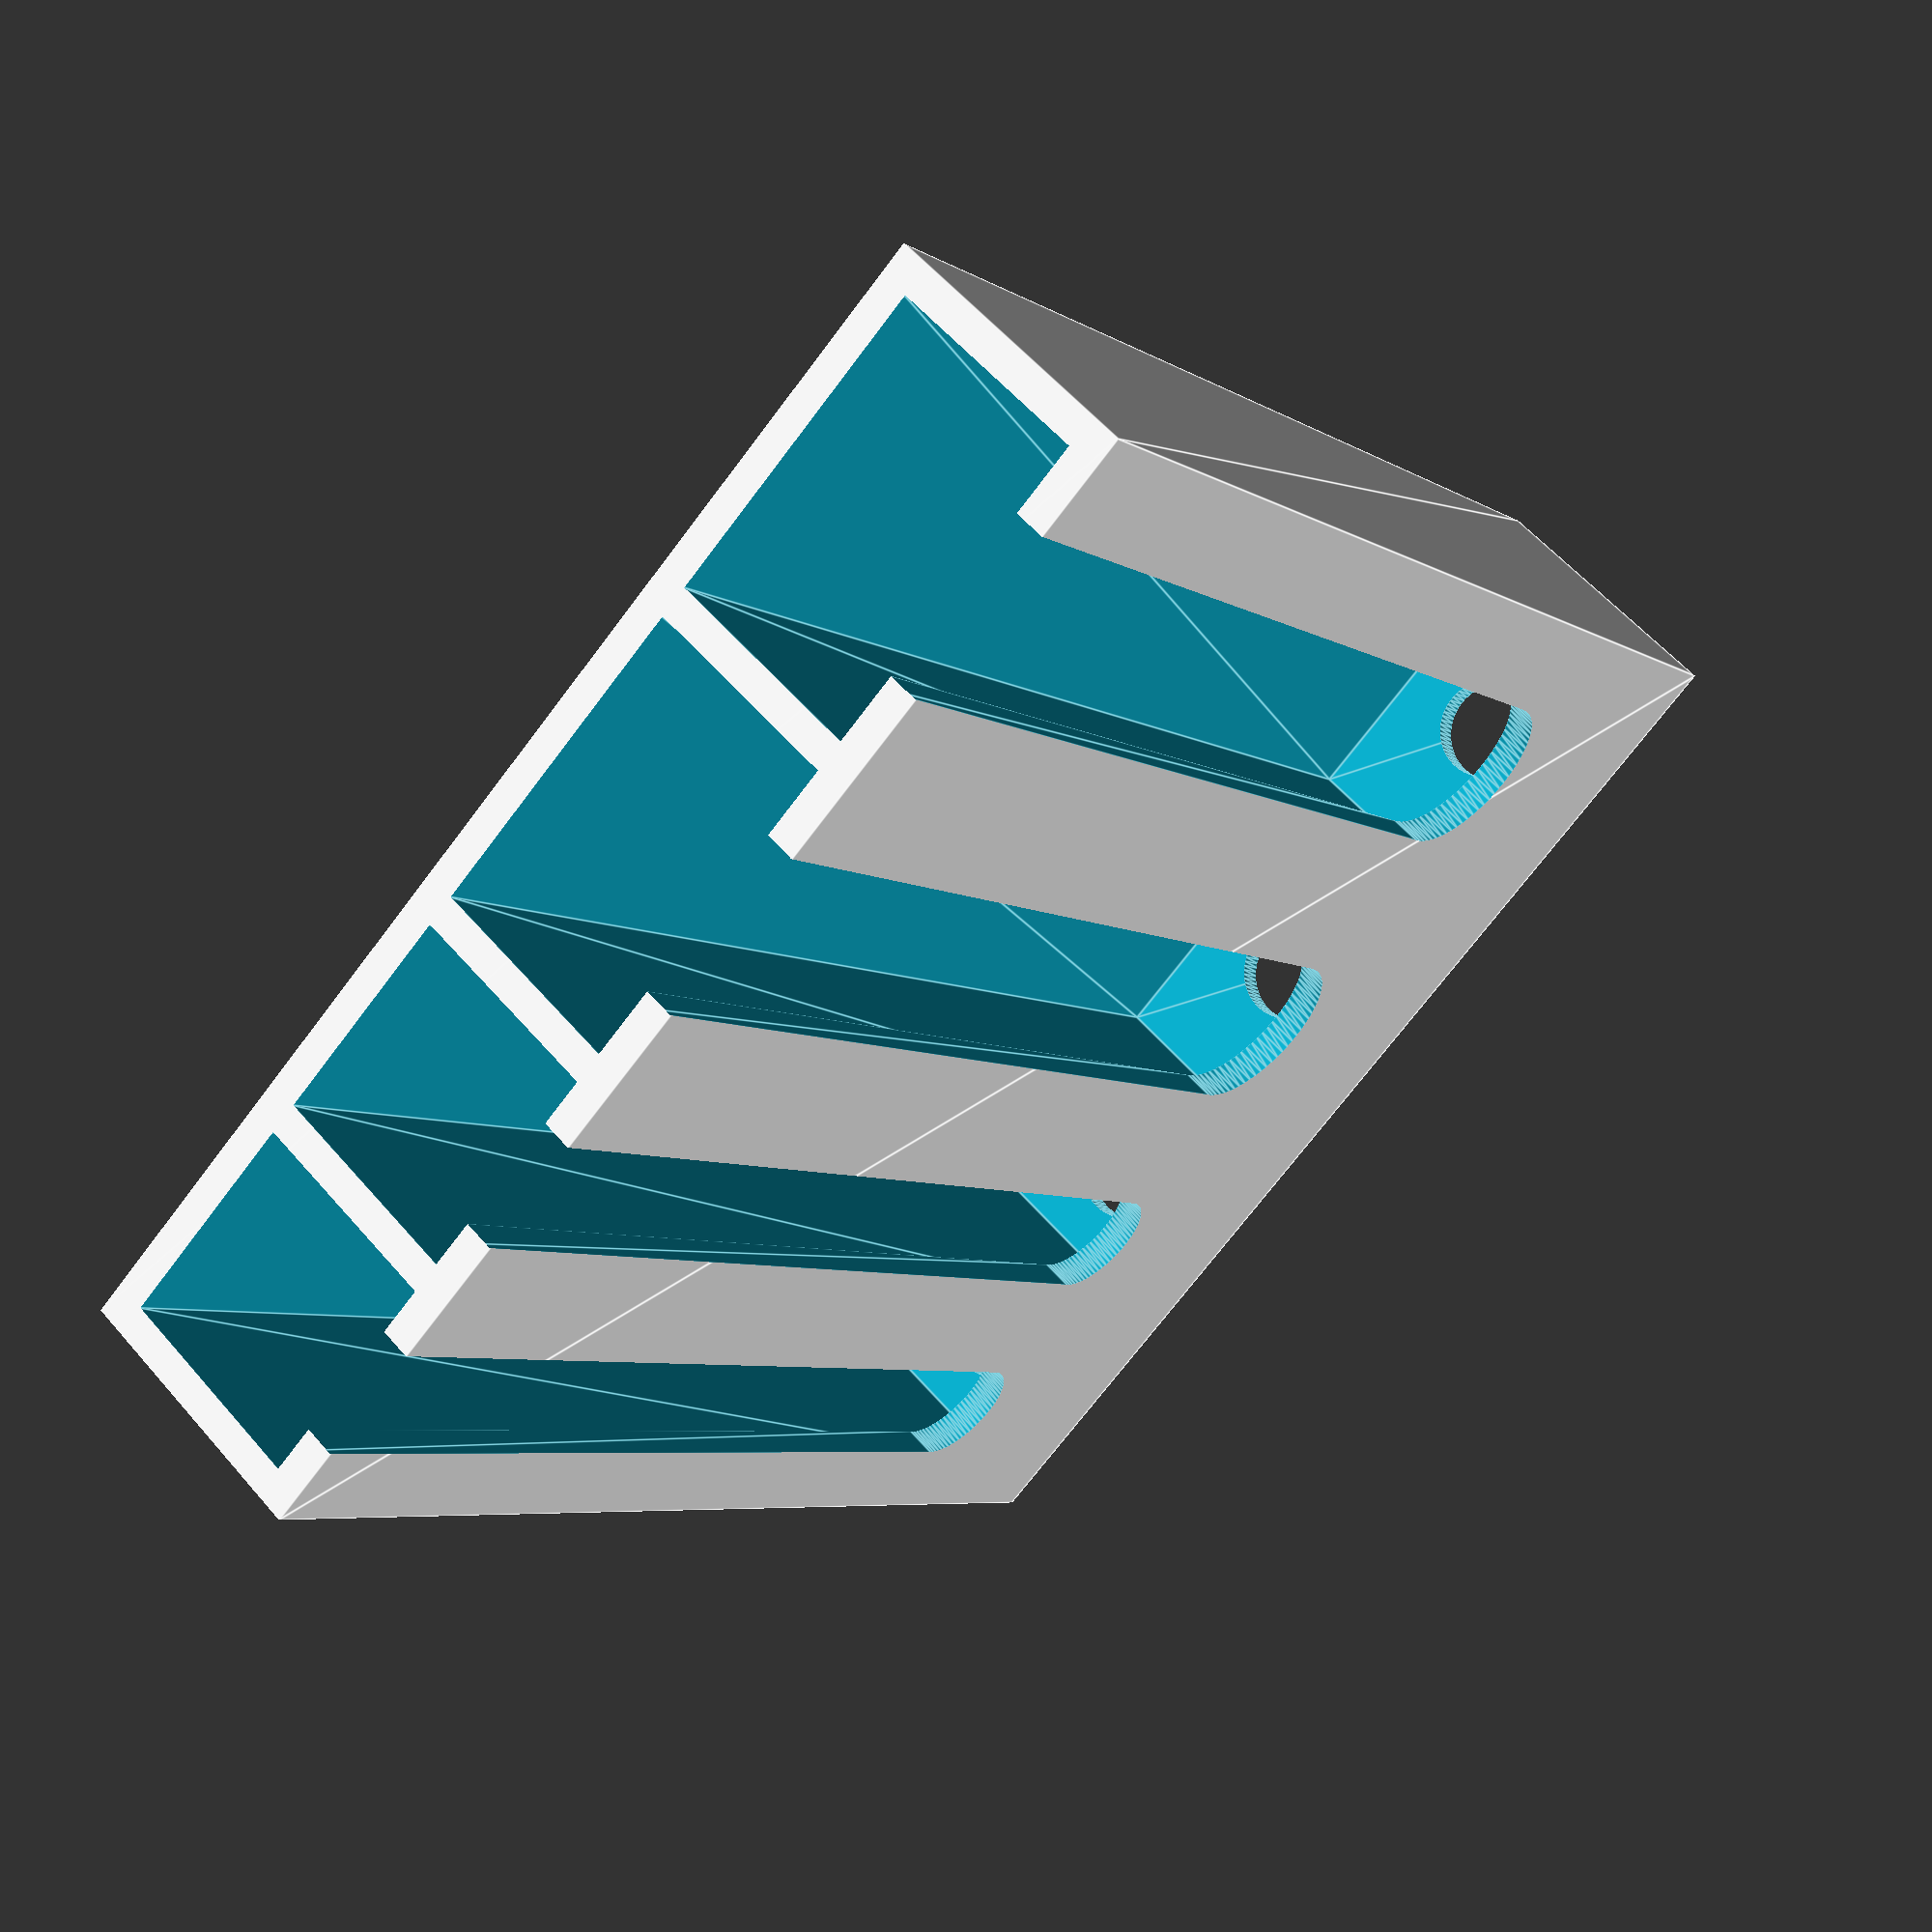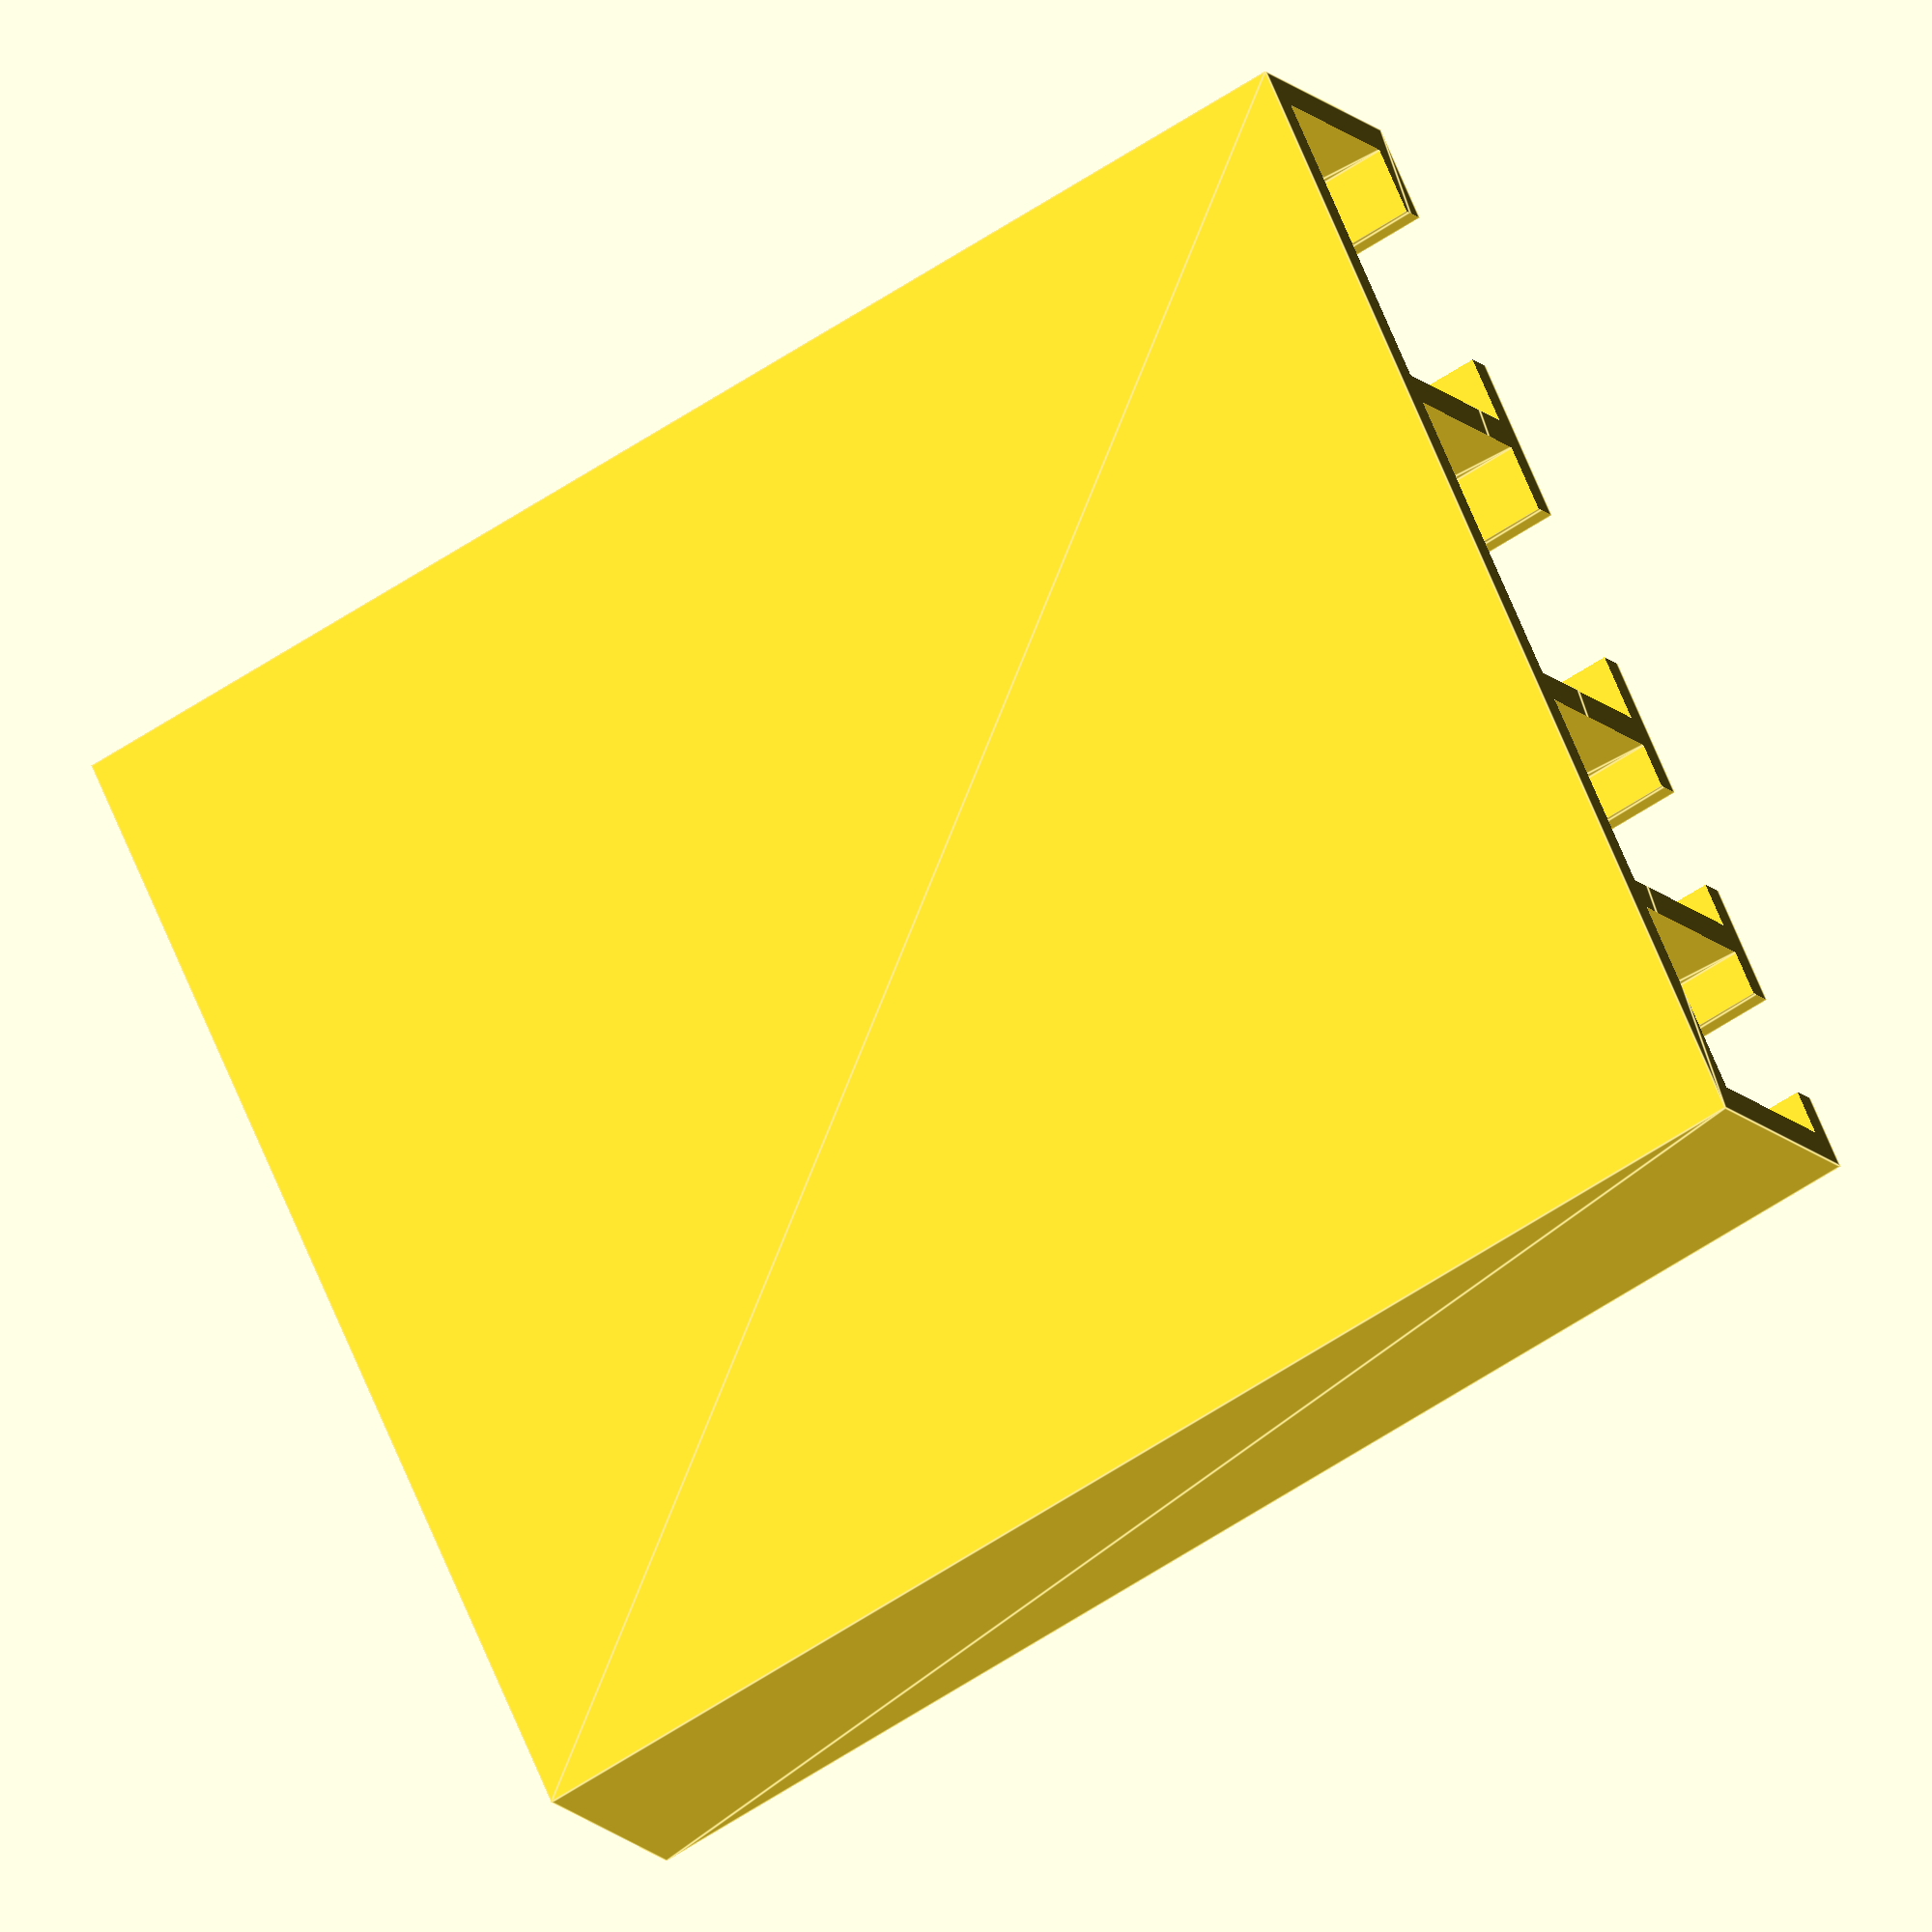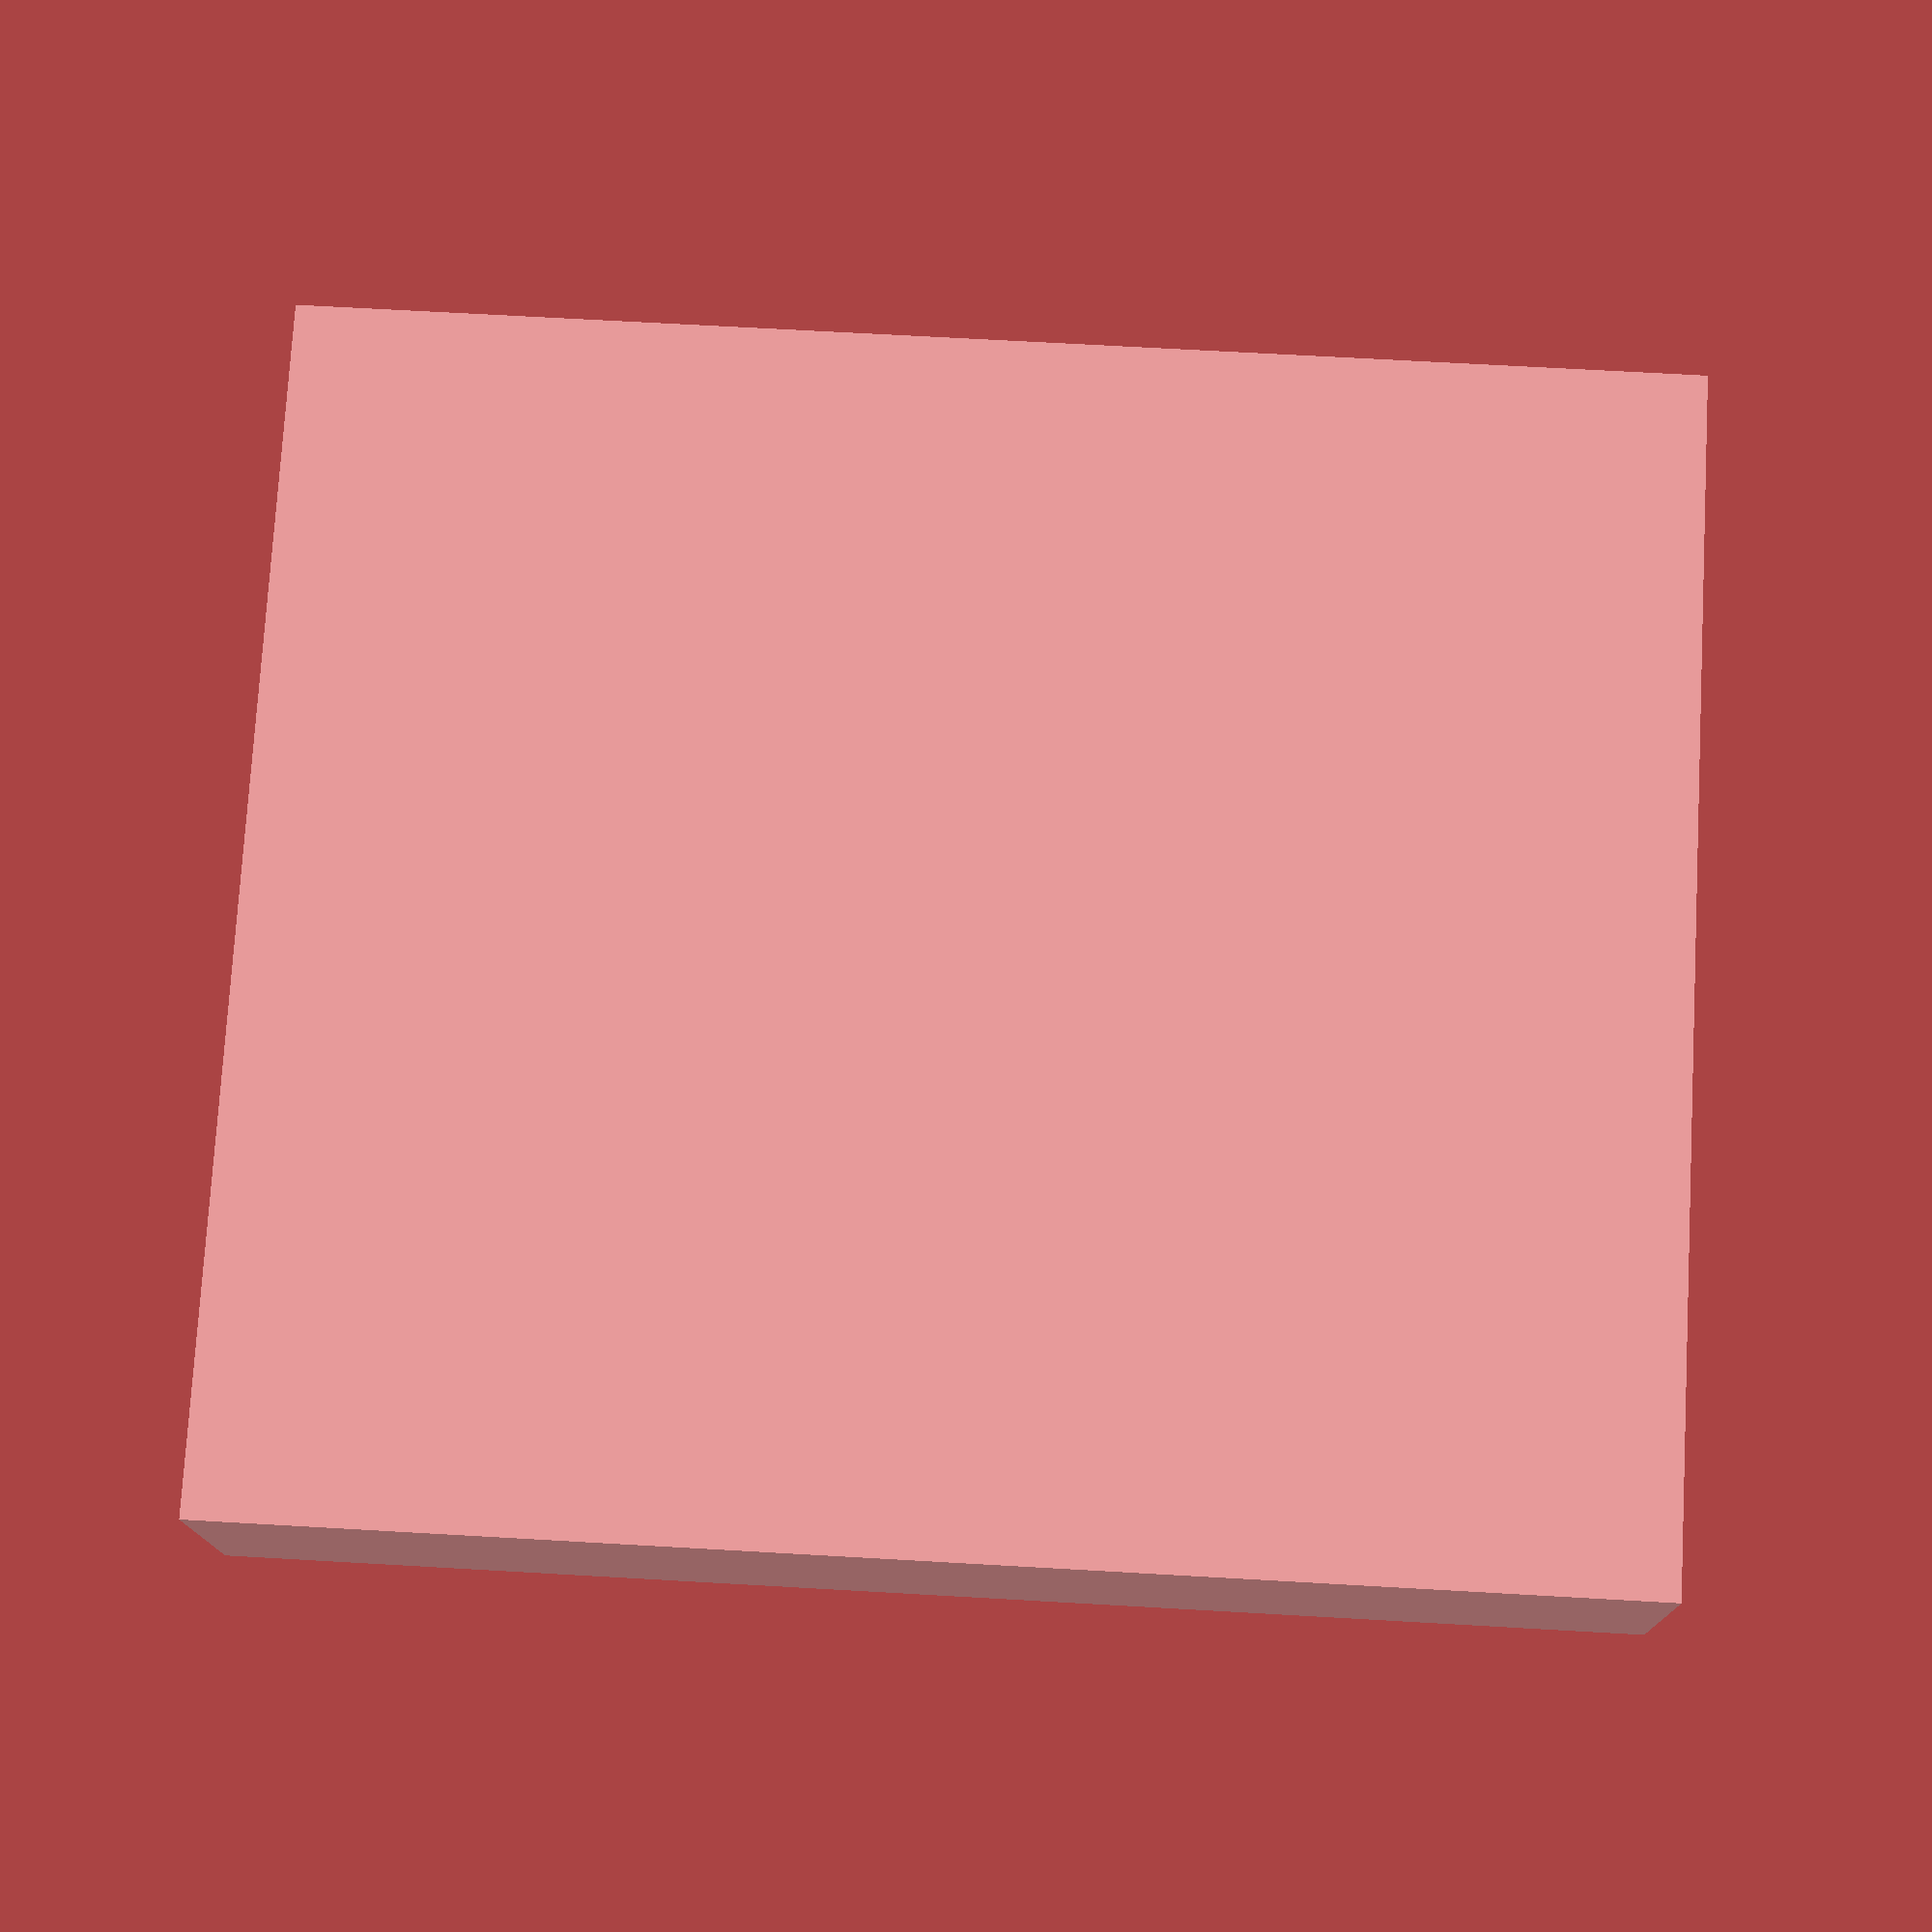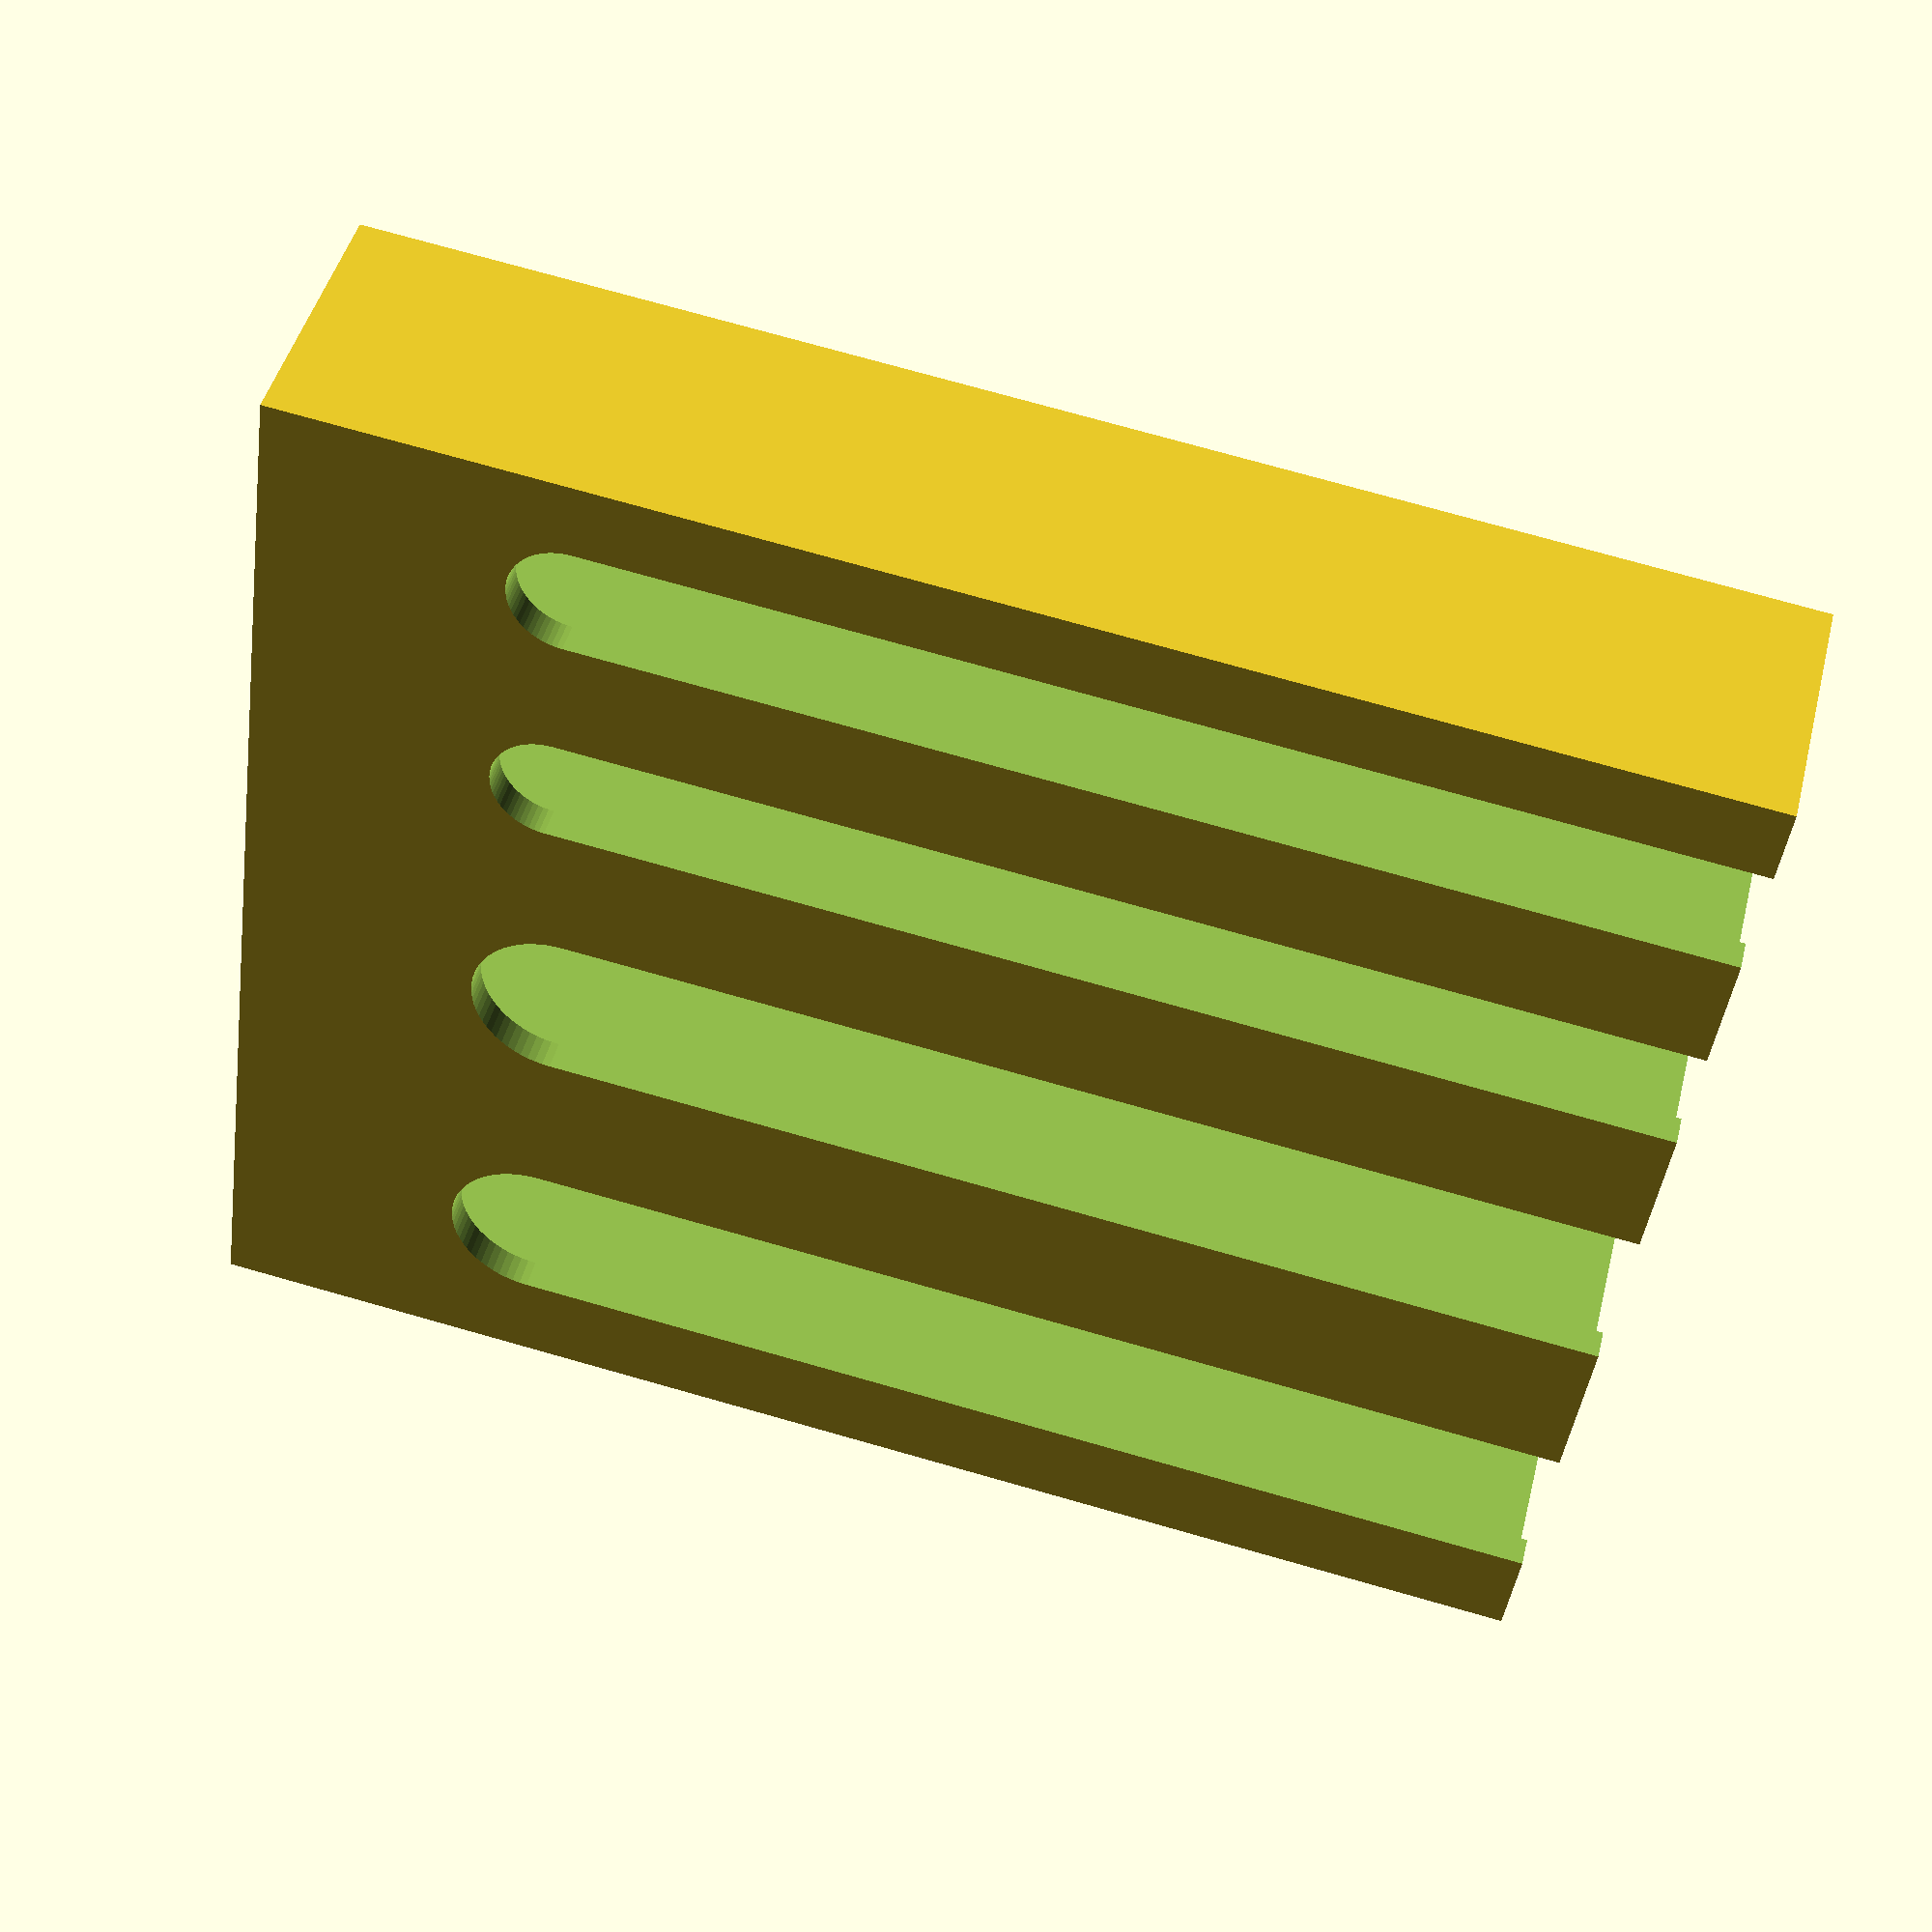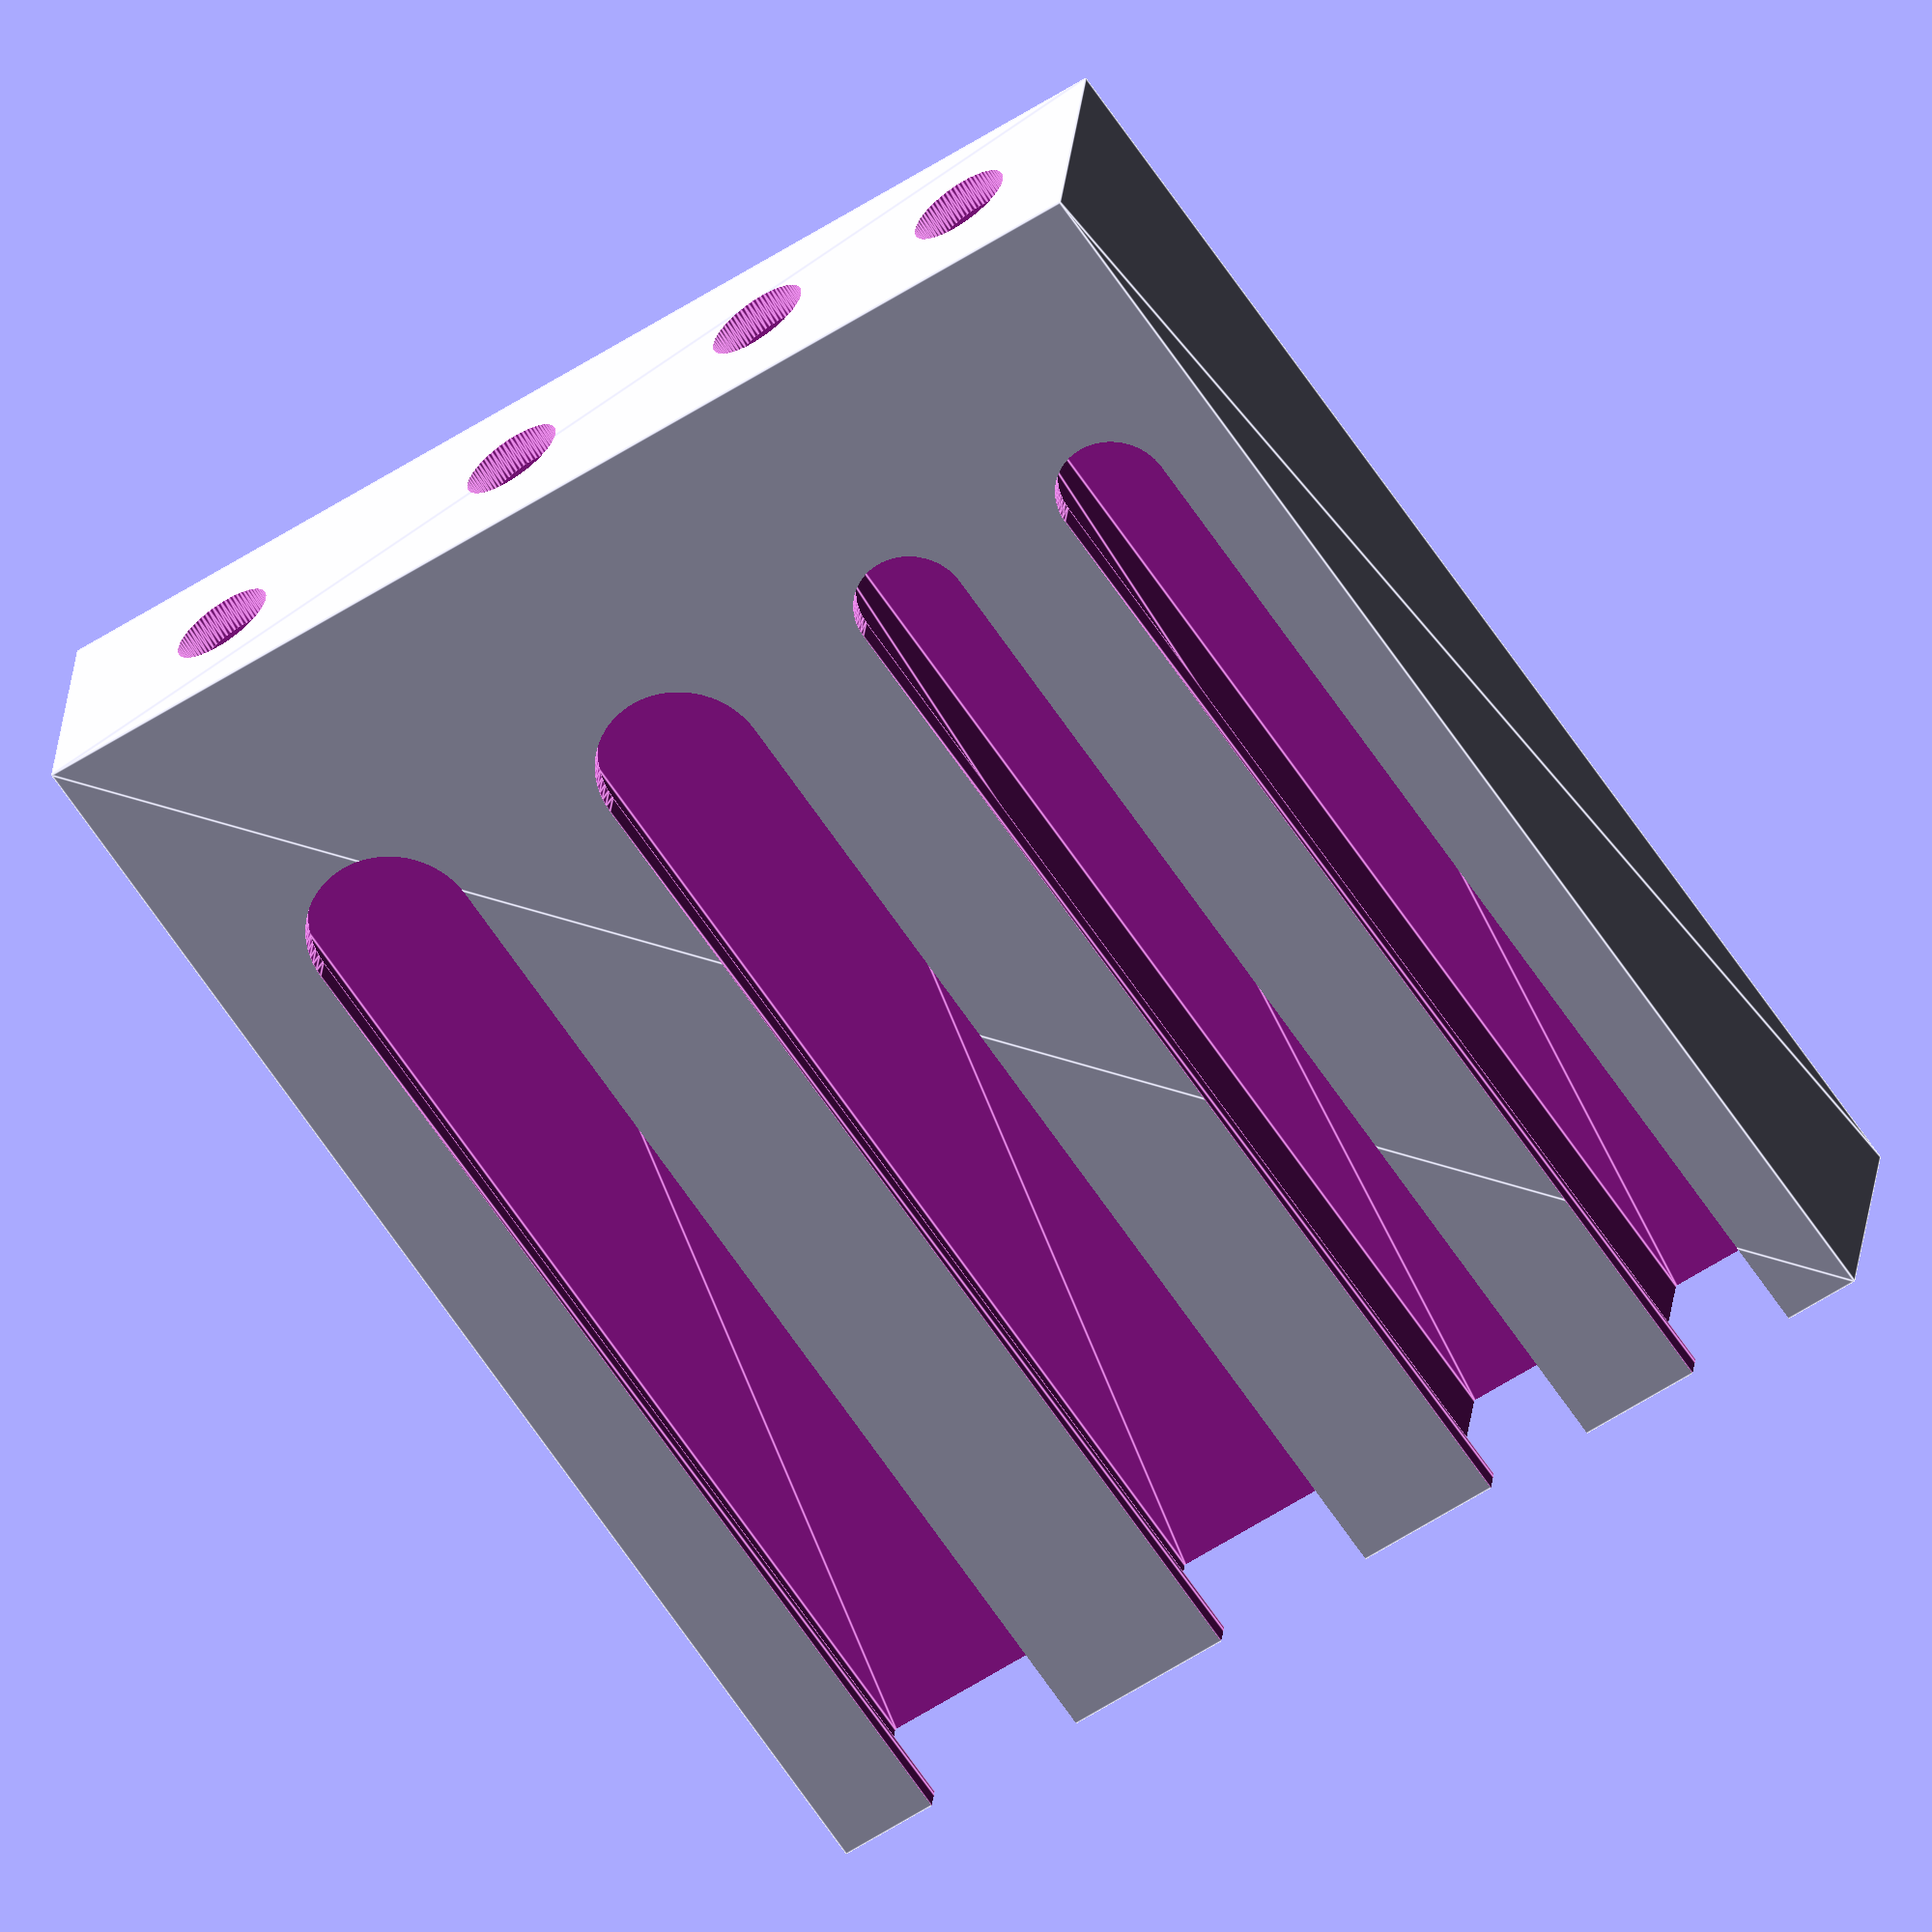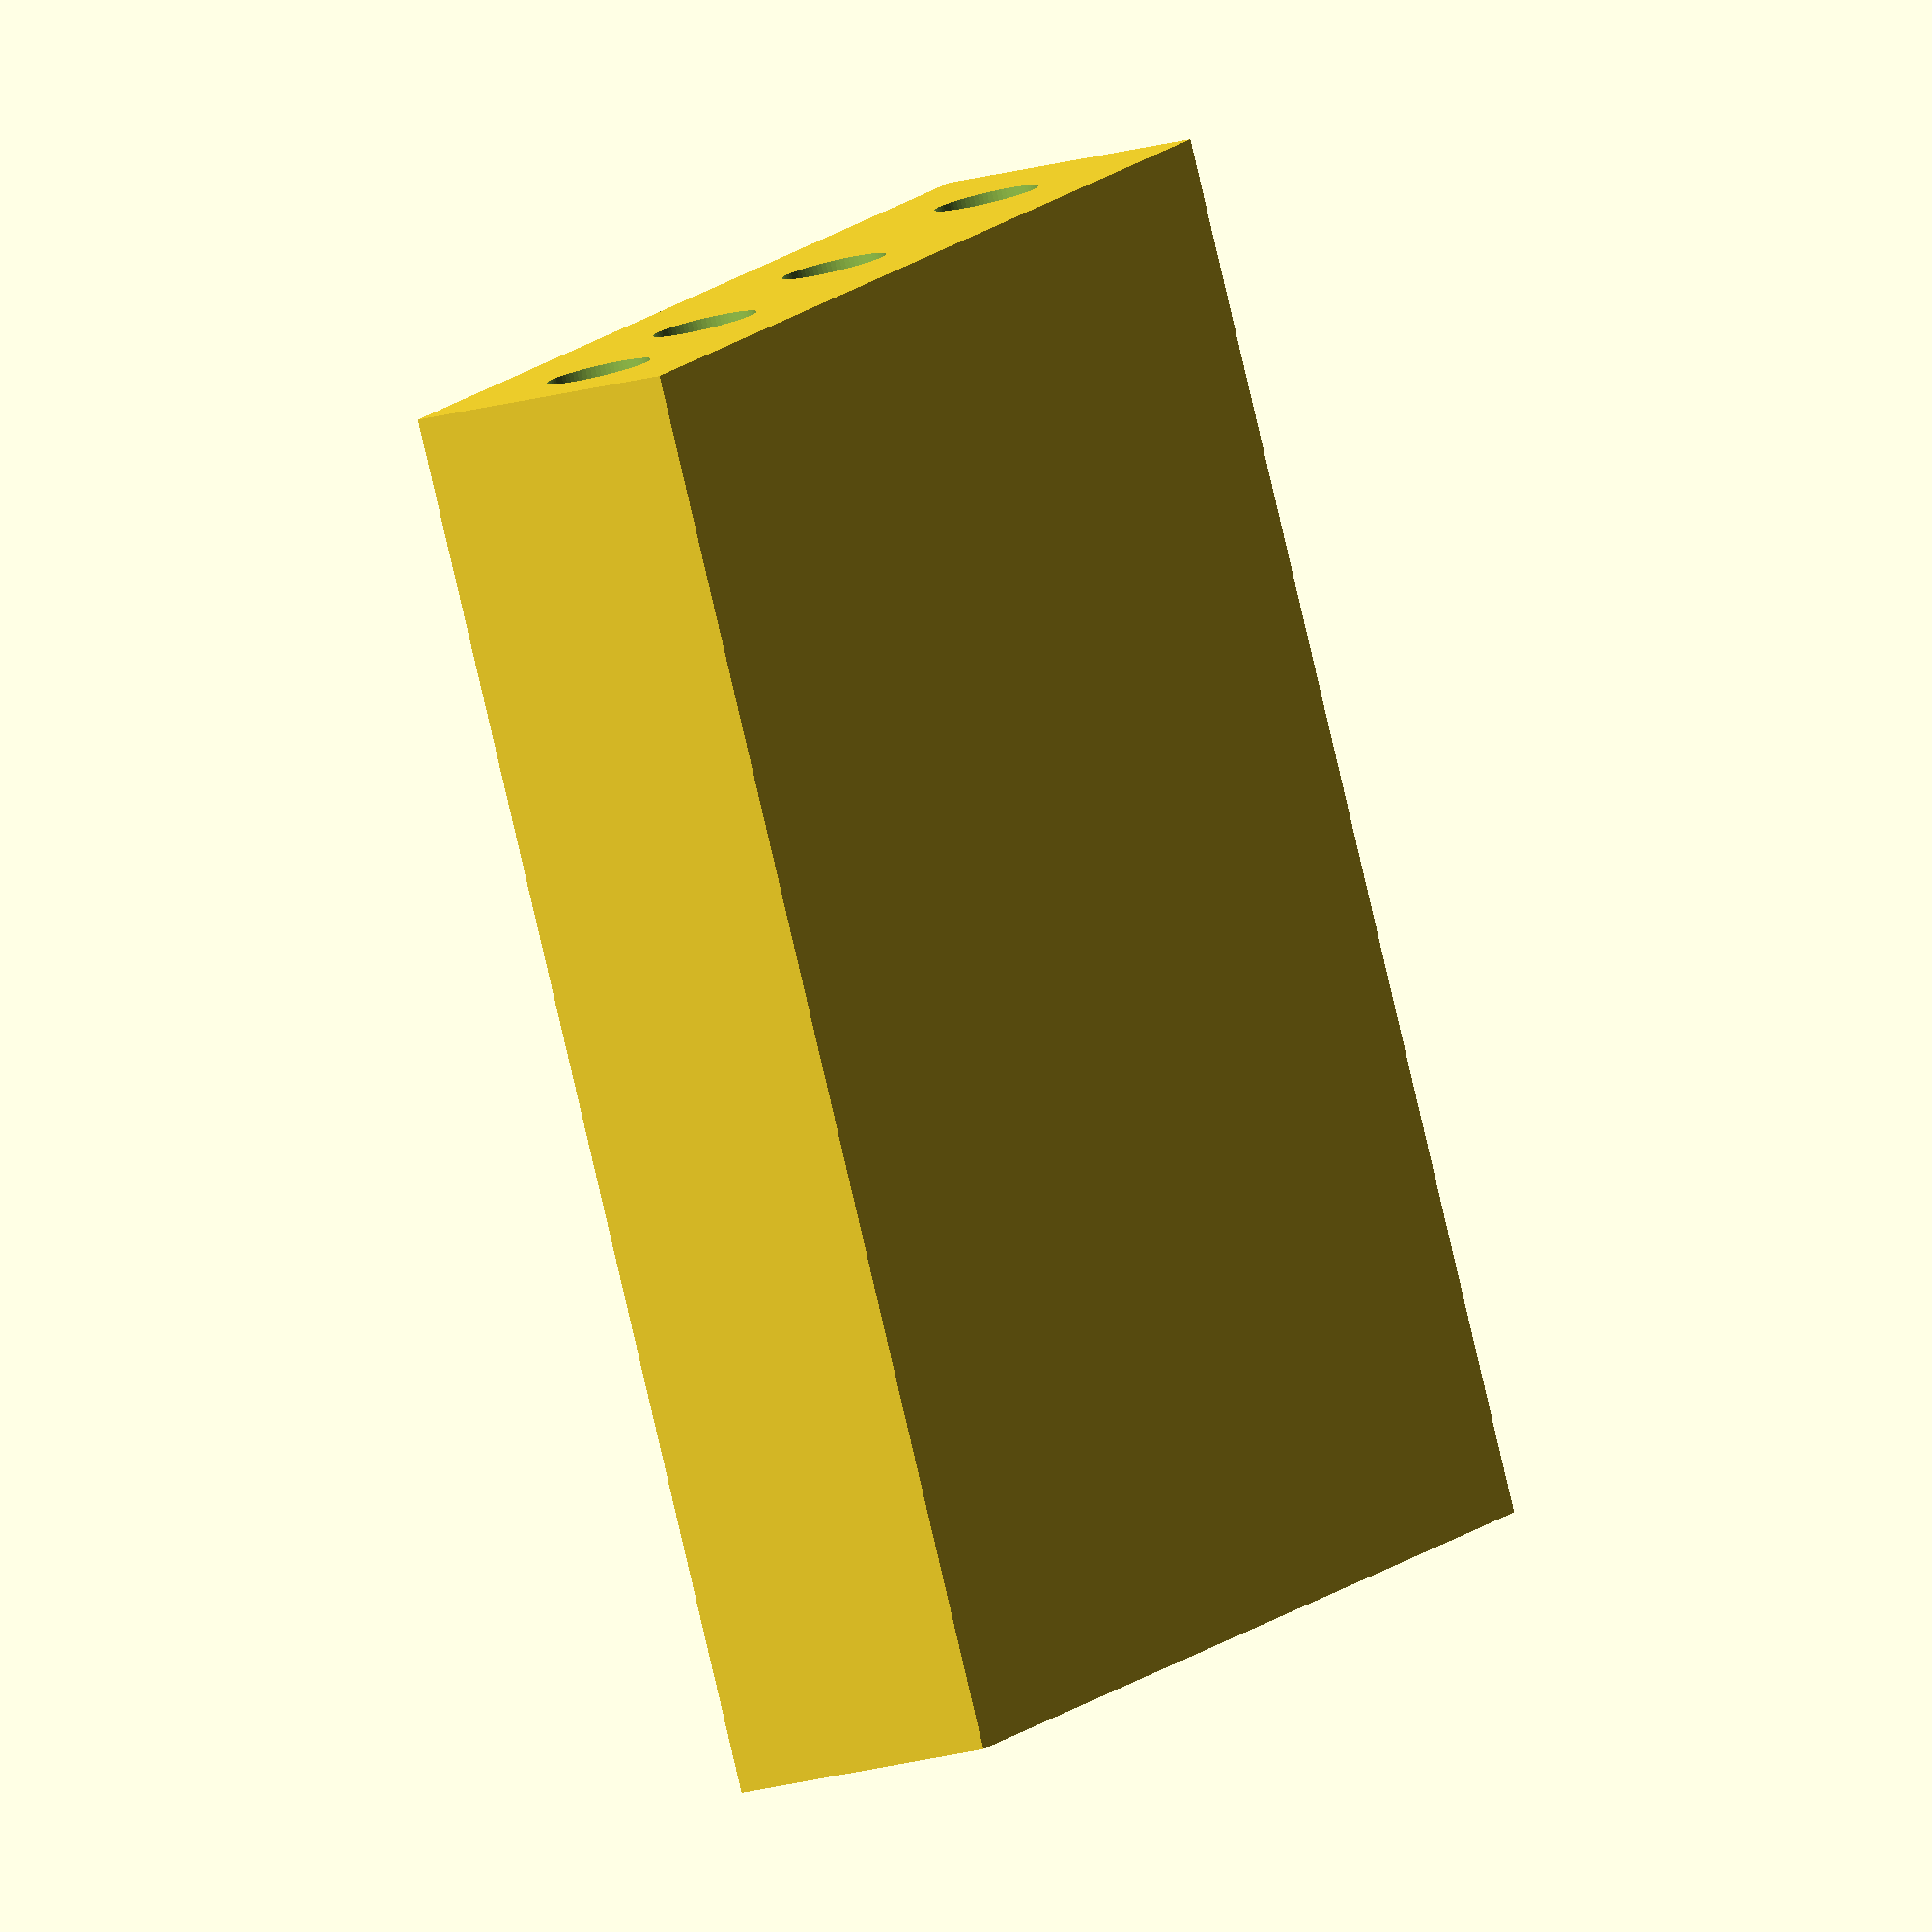
<openscad>
/********************************************************
 * Ned Bait Holder - vsergeev
 * https://github.com/vsergeev/3d-ned-bait-holder
 * CC-BY-4.0
 *
 * Release Notes
 *  * v1.0 - 11/01/2020
 *      * Initial release.
 ********************************************************/

/* [Basic] */

// in mm
slot_widths = [10, 10, 15, 15];

// in mm
slot_height = 65;

// in mm
slot_depth = 10;

// in mm
wall_thickness = 1.5;

/* [Advanced] */

// in mm
drainage_hole_diameter = 5;

// fraction from 0 to 1
cutout_relative_diameter = 0.55;

// fraction from 0 to 1
cutout_relative_offset = 0.15;

/* [Hidden] */

$fn = 70;

fudge_factor = 0.1;

/******************************************************************************/
/* Helper Functions */
/******************************************************************************/

function sum(v, i = 0) = (i < len(v)) ? v[i] + sum(v, i + 1) : 0;

function cumsum(v, i) = (i < 0) ? 0 : v[i] + cumsum(v, i - 1);

/******************************************************************************/
/* Derived Parameters */
/******************************************************************************/

width = sum(slot_widths) + (len(slot_widths) + 1) * wall_thickness;

/******************************************************************************/
/* 2D Profiles */
/******************************************************************************/

module ned_bait_profile_box() {
    square([width, slot_depth + 2 * wall_thickness], center=true);
}

module ned_bait_profile_slot(i) {
    square([slot_widths[i], slot_depth], center=true);
}

module ned_bait_profile_cutout(i) {
    cutout_width = cutout_relative_diameter * slot_widths[i];

    union() {
        translate([0, cutout_width / 2])
            circle(d = cutout_width);

        translate([-cutout_width / 2, cutout_width / 2])
            square([cutout_width, slot_height]);
    }
}

module ned_bait_profile_drainage_hole() {
    circle(d = drainage_hole_diameter);
}

/******************************************************************************/
/* 3D Extrusions */
/******************************************************************************/

module ned_bait_holder() {
    slot_centers = [
        for (i = [0 : len(slot_widths) - 1])
            (-width / 2 + wall_thickness + slot_widths[i] / 2) + (wall_thickness * i + cumsum(slot_widths, i - 1))
    ];

    difference() {
        /* Base */
        linear_extrude(slot_height + wall_thickness)
            ned_bait_profile_box();

        for (i = [0 : len(slot_widths) - 1]) {
            /* Slot */
            translate([slot_centers[i], 0, wall_thickness])
                linear_extrude(slot_height + fudge_factor)
                    ned_bait_profile_slot(i);

            /* Slot Cutout */
            translate([slot_centers[i], -(slot_depth - fudge_factor) / 2, cutout_relative_offset * slot_height + wall_thickness])
                rotate([90, 0, 0])
                    linear_extrude(wall_thickness + fudge_factor)
                        ned_bait_profile_cutout(i);

            /* Drainage Hole */
            translate([slot_centers[i], 0, -fudge_factor/2])
                linear_extrude(wall_thickness + fudge_factor)
                  ned_bait_profile_drainage_hole();
        }
    }
}

ned_bait_holder();

</openscad>
<views>
elev=185.6 azim=133.0 roll=152.0 proj=p view=edges
elev=60.9 azim=228.0 roll=304.1 proj=o view=edges
elev=293.0 azim=350.9 roll=273.3 proj=p view=wireframe
elev=104.9 azim=298.9 roll=254.2 proj=p view=wireframe
elev=66.8 azim=353.5 roll=214.1 proj=o view=edges
elev=84.1 azim=243.6 roll=193.2 proj=o view=solid
</views>
